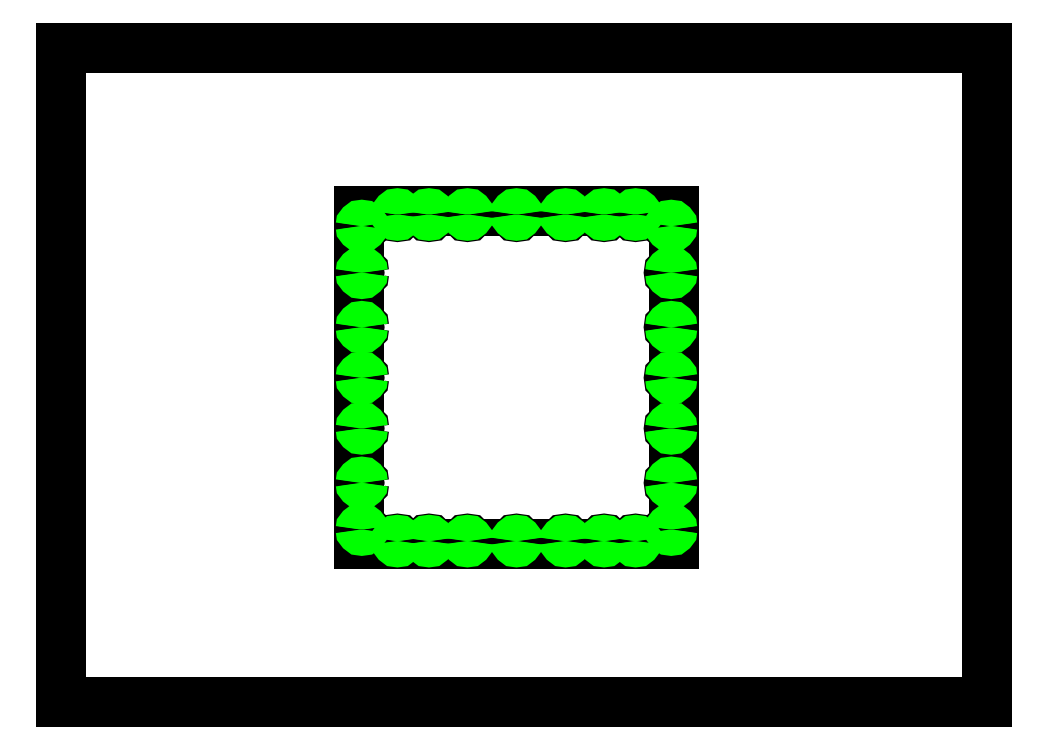
<metadata>
{"format":"dxf","ext":"dxf","renderer":"ezdxf+matplotlib","layout":"modelspace","background":"white","min_lineweight":24,"dpi":150}
</metadata>
<code>
0
SECTION
2
ENTITIES
0
LINE
8
0
10
0
20
0
11
0
21
841
0
LINE
8
0
10
0
20
0
11
1189
21
0
0
LINE
8
0
10
0
20
841
11
1189
21
841
0
LINE
8
0
10
1189
20
0
11
1189
21
841
0
LINE
8
0
10
381.9
20
203
11
787.9
21
203
0
LINE
8
0
10
381.9
20
630.8
11
381.9
21
203
0
LINE
8
0
10
787.9
20
203
11
787.9
21
630.8
0
LINE
8
0
10
787.9
20
630.8
11
381.9
21
630.8
0
CIRCLE
8
0
10
521.9
20
207.1
40
3.07
0
CIRCLE
8
0
10
472.4
20
207.1
40
3.07
0
CIRCLE
8
0
10
431.9
20
207.1
40
3.07
0
CIRCLE
8
0
10
386.1
20
281.9
40
3.07
0
CIRCLE
8
0
10
386.1
20
351.9
40
3.07
0
CIRCLE
8
0
10
386.1
20
221.9
40
3.07
0
CIRCLE
8
0
10
386.1
20
481.9
40
3.07
0
CIRCLE
8
0
10
386.1
20
551.9
40
3.07
0
CIRCLE
8
0
10
431.9
20
626.7
40
3.07
0
CIRCLE
8
0
10
472.4
20
626.7
40
3.07
0
CIRCLE
8
0
10
521.9
20
626.7
40
3.07
0
CIRCLE
8
0
10
386.1
20
611.9
40
3.07
0
CIRCLE
8
0
10
386.1
20
416.9
40
3.07
0
CIRCLE
8
0
10
737.9
20
207.1
40
3.07
0
CIRCLE
8
0
10
697.4
20
207.1
40
3.07
0
CIRCLE
8
0
10
647.9
20
207.1
40
3.07
0
CIRCLE
8
0
10
783.7
20
281.9
40
3.07
0
CIRCLE
8
0
10
783.7
20
351.9
40
3.07
0
CIRCLE
8
0
10
584.9
20
207.1
40
3.07
0
CIRCLE
8
0
10
783.7
20
221.9
40
3.07
0
CIRCLE
8
0
10
783.7
20
481.9
40
3.07
0
CIRCLE
8
0
10
783.7
20
551.9
40
3.07
0
CIRCLE
8
0
10
647.9
20
626.7
40
3.07
0
CIRCLE
8
0
10
697.4
20
626.7
40
3.07
0
CIRCLE
8
0
10
737.9
20
626.7
40
3.07
0
CIRCLE
8
0
10
783.7
20
416.9
40
3.07
0
CIRCLE
8
0
10
783.7
20
611.9
40
3.07
0
CIRCLE
8
0
10
584.9
20
626.7
40
3.07
0
SPLINE
8
0
70
0
71
3
72
11
73
7
74
0
42
1e-07
43
1e-07
44
1e-10
40
0
40
0
40
0
40
0
40
0.2501
40
0.5
40
0.7499
40
1
40
1
40
1
40
1
10
384.6
20
481.9
30
0
10
384.6
20
482.3
30
0
10
385
20
483.1
30
0
10
386.1
20
483.5
30
0
10
387.3
20
483.1
30
0
10
387.6
20
482.3
30
0
10
387.6
20
481.9
30
0
0
SPLINE
8
0
70
0
71
3
72
11
73
7
74
0
42
1e-07
43
1e-07
44
1e-10
40
0
40
0
40
0
40
0
40
0.2501
40
0.5
40
0.7499
40
1
40
1
40
1
40
1
10
387.6
20
481.9
30
0
10
387.6
20
481.5
30
0
10
387.3
20
480.7
30
0
10
386.1
20
480.2
30
0
10
385
20
480.7
30
0
10
384.6
20
481.5
30
0
10
384.6
20
481.9
30
0
0
SPLINE
8
0
70
0
71
3
72
11
73
7
74
0
42
1e-07
43
1e-07
44
1e-10
40
0
40
0
40
0
40
0
40
0.2501
40
0.5
40
0.7499
40
1
40
1
40
1
40
1
10
384.6
20
551.9
30
0
10
384.6
20
552.3
30
0
10
385
20
553.1
30
0
10
386.1
20
553.5
30
0
10
387.3
20
553.1
30
0
10
387.6
20
552.3
30
0
10
387.6
20
551.9
30
0
0
SPLINE
8
0
70
0
71
3
72
11
73
7
74
0
42
1e-07
43
1e-07
44
1e-10
40
0
40
0
40
0
40
0
40
0.2501
40
0.5
40
0.7499
40
1
40
1
40
1
40
1
10
387.6
20
551.9
30
0
10
387.6
20
551.5
30
0
10
387.3
20
550.7
30
0
10
386.1
20
550.2
30
0
10
385
20
550.7
30
0
10
384.6
20
551.5
30
0
10
384.6
20
551.9
30
0
0
SPLINE
8
0
70
0
71
3
72
11
73
7
74
0
42
1e-07
43
1e-07
44
1e-10
40
0
40
0
40
0
40
0
40
0.2501
40
0.5
40
0.7499
40
1
40
1
40
1
40
1
10
782.2
20
481.9
30
0
10
782.2
20
482.3
30
0
10
782.5
20
483.1
30
0
10
783.7
20
483.5
30
0
10
784.9
20
483.1
30
0
10
785.2
20
482.3
30
0
10
785.2
20
481.9
30
0
0
SPLINE
8
0
70
0
71
3
72
11
73
7
74
0
42
1e-07
43
1e-07
44
1e-10
40
0
40
0
40
0
40
0
40
0.2501
40
0.5
40
0.7499
40
1
40
1
40
1
40
1
10
785.2
20
481.9
30
0
10
785.2
20
481.5
30
0
10
784.9
20
480.7
30
0
10
783.7
20
480.2
30
0
10
782.5
20
480.7
30
0
10
782.2
20
481.5
30
0
10
782.2
20
481.9
30
0
0
SPLINE
8
0
70
0
71
3
72
11
73
7
74
0
42
1e-07
43
1e-07
44
1e-10
40
0
40
0
40
0
40
0
40
0.2501
40
0.5
40
0.7499
40
1
40
1
40
1
40
1
10
782.2
20
551.9
30
0
10
782.2
20
552.3
30
0
10
782.5
20
553.1
30
0
10
783.7
20
553.5
30
0
10
784.9
20
553.1
30
0
10
785.2
20
552.3
30
0
10
785.2
20
551.9
30
0
0
SPLINE
8
0
70
0
71
3
72
11
73
7
74
0
42
1e-07
43
1e-07
44
1e-10
40
0
40
0
40
0
40
0
40
0.2501
40
0.5
40
0.7499
40
1
40
1
40
1
40
1
10
785.2
20
551.9
30
0
10
785.2
20
551.5
30
0
10
784.9
20
550.7
30
0
10
783.7
20
550.2
30
0
10
782.5
20
550.7
30
0
10
782.2
20
551.5
30
0
10
782.2
20
551.9
30
0
0
SPLINE
8
0
70
0
71
3
72
11
73
7
74
0
42
1e-07
43
1e-07
44
1e-10
40
0
40
0
40
0
40
0
40
0.2501
40
0.5
40
0.7499
40
1
40
1
40
1
40
1
10
736.4
20
207.1
30
0
10
736.4
20
207.5
30
0
10
736.8
20
208.3
30
0
10
737.9
20
208.7
30
0
10
739.1
20
208.3
30
0
10
739.4
20
207.5
30
0
10
739.4
20
207.1
30
0
0
SPLINE
8
0
70
0
71
3
72
11
73
7
74
0
42
1e-07
43
1e-07
44
1e-10
40
0
40
0
40
0
40
0
40
0.2501
40
0.5
40
0.7499
40
1
40
1
40
1
40
1
10
739.4
20
207.1
30
0
10
739.4
20
206.7
30
0
10
739.1
20
205.9
30
0
10
737.9
20
205.4
30
0
10
736.8
20
205.9
30
0
10
736.4
20
206.7
30
0
10
736.4
20
207.1
30
0
0
SPLINE
8
0
70
0
71
3
72
11
73
7
74
0
42
1e-07
43
1e-07
44
1e-10
40
0
40
0
40
0
40
0
40
0.2501
40
0.5
40
0.7499
40
1
40
1
40
1
40
1
10
695.9
20
207.1
30
0
10
695.9
20
207.5
30
0
10
696.3
20
208.3
30
0
10
697.4
20
208.7
30
0
10
698.6
20
208.3
30
0
10
698.9
20
207.5
30
0
10
698.9
20
207.1
30
0
0
SPLINE
8
0
70
0
71
3
72
11
73
7
74
0
42
1e-07
43
1e-07
44
1e-10
40
0
40
0
40
0
40
0
40
0.2501
40
0.5
40
0.7499
40
1
40
1
40
1
40
1
10
698.9
20
207.1
30
0
10
698.9
20
206.7
30
0
10
698.6
20
205.9
30
0
10
697.4
20
205.4
30
0
10
696.3
20
205.9
30
0
10
695.9
20
206.7
30
0
10
695.9
20
207.1
30
0
0
SPLINE
8
0
70
0
71
3
72
11
73
7
74
0
42
1e-07
43
1e-07
44
1e-10
40
0
40
0
40
0
40
0
40
0.2501
40
0.5
40
0.7499
40
1
40
1
40
1
40
1
10
646.4
20
207.1
30
0
10
646.4
20
207.5
30
0
10
646.8
20
208.3
30
0
10
647.9
20
208.7
30
0
10
649.1
20
208.3
30
0
10
649.4
20
207.5
30
0
10
649.4
20
207.1
30
0
0
SPLINE
8
0
70
0
71
3
72
11
73
7
74
0
42
1e-07
43
1e-07
44
1e-10
40
0
40
0
40
0
40
0
40
0.2501
40
0.5
40
0.7499
40
1
40
1
40
1
40
1
10
649.4
20
207.1
30
0
10
649.4
20
206.7
30
0
10
649.1
20
205.9
30
0
10
647.9
20
205.4
30
0
10
646.8
20
205.9
30
0
10
646.4
20
206.7
30
0
10
646.4
20
207.1
30
0
0
SPLINE
8
0
70
0
71
3
72
11
73
7
74
0
42
1e-07
43
1e-07
44
1e-10
40
0
40
0
40
0
40
0
40
0.2501
40
0.5
40
0.7499
40
1
40
1
40
1
40
1
10
520.4
20
207.1
30
0
10
520.4
20
207.5
30
0
10
520.8
20
208.3
30
0
10
521.9
20
208.7
30
0
10
523.1
20
208.3
30
0
10
523.4
20
207.5
30
0
10
523.4
20
207.1
30
0
0
SPLINE
8
0
70
0
71
3
72
11
73
7
74
0
42
1e-07
43
1e-07
44
1e-10
40
0
40
0
40
0
40
0
40
0.2501
40
0.5
40
0.7499
40
1
40
1
40
1
40
1
10
523.4
20
207.1
30
0
10
523.4
20
206.7
30
0
10
523.1
20
205.9
30
0
10
521.9
20
205.4
30
0
10
520.8
20
205.9
30
0
10
520.4
20
206.7
30
0
10
520.4
20
207.1
30
0
0
SPLINE
8
0
70
0
71
3
72
11
73
7
74
0
42
1e-07
43
1e-07
44
1e-10
40
0
40
0
40
0
40
0
40
0.2501
40
0.5
40
0.7499
40
1
40
1
40
1
40
1
10
470.9
20
207.1
30
0
10
470.9
20
207.5
30
0
10
471.3
20
208.3
30
0
10
472.4
20
208.7
30
0
10
473.6
20
208.3
30
0
10
473.9
20
207.5
30
0
10
473.9
20
207.1
30
0
0
SPLINE
8
0
70
0
71
3
72
11
73
7
74
0
42
1e-07
43
1e-07
44
1e-10
40
0
40
0
40
0
40
0
40
0.2501
40
0.5
40
0.7499
40
1
40
1
40
1
40
1
10
473.9
20
207.1
30
0
10
473.9
20
206.7
30
0
10
473.6
20
205.9
30
0
10
472.4
20
205.4
30
0
10
471.3
20
205.9
30
0
10
470.9
20
206.7
30
0
10
470.9
20
207.1
30
0
0
SPLINE
8
0
70
0
71
3
72
11
73
7
74
0
42
1e-07
43
1e-07
44
1e-10
40
0
40
0
40
0
40
0
40
0.2501
40
0.5
40
0.7499
40
1
40
1
40
1
40
1
10
430.4
20
207.1
30
0
10
430.4
20
207.5
30
0
10
430.8
20
208.3
30
0
10
431.9
20
208.7
30
0
10
433.1
20
208.3
30
0
10
433.4
20
207.5
30
0
10
433.4
20
207.1
30
0
0
SPLINE
8
0
70
0
71
3
72
11
73
7
74
0
42
1e-07
43
1e-07
44
1e-10
40
0
40
0
40
0
40
0
40
0.2501
40
0.5
40
0.7499
40
1
40
1
40
1
40
1
10
433.4
20
207.1
30
0
10
433.4
20
206.7
30
0
10
433.1
20
205.9
30
0
10
431.9
20
205.4
30
0
10
430.8
20
205.9
30
0
10
430.4
20
206.7
30
0
10
430.4
20
207.1
30
0
0
SPLINE
8
0
70
0
71
3
72
11
73
7
74
0
42
1e-07
43
1e-07
44
1e-10
40
0
40
0
40
0
40
0
40
0.2501
40
0.5
40
0.7499
40
1
40
1
40
1
40
1
10
433.4
20
626.7
30
0
10
433.4
20
626.3
30
0
10
433.1
20
625.5
30
0
10
431.9
20
625
30
0
10
430.8
20
625.5
30
0
10
430.4
20
626.3
30
0
10
430.4
20
626.7
30
0
0
SPLINE
8
0
70
0
71
3
72
11
73
7
74
0
42
1e-07
43
1e-07
44
1e-10
40
0
40
0
40
0
40
0
40
0.2501
40
0.5
40
0.7499
40
1
40
1
40
1
40
1
10
430.4
20
626.7
30
0
10
430.4
20
627.1
30
0
10
430.8
20
627.9
30
0
10
431.9
20
628.3
30
0
10
433.1
20
627.9
30
0
10
433.4
20
627.1
30
0
10
433.4
20
626.7
30
0
0
SPLINE
8
0
70
0
71
3
72
11
73
7
74
0
42
1e-07
43
1e-07
44
1e-10
40
0
40
0
40
0
40
0
40
0.2501
40
0.5
40
0.7499
40
1
40
1
40
1
40
1
10
470.9
20
626.7
30
0
10
470.9
20
627.1
30
0
10
471.3
20
627.9
30
0
10
472.4
20
628.3
30
0
10
473.6
20
627.9
30
0
10
473.9
20
627.1
30
0
10
473.9
20
626.7
30
0
0
SPLINE
8
0
70
0
71
3
72
11
73
7
74
0
42
1e-07
43
1e-07
44
1e-10
40
0
40
0
40
0
40
0
40
0.2501
40
0.5
40
0.7499
40
1
40
1
40
1
40
1
10
473.9
20
626.7
30
0
10
473.9
20
626.3
30
0
10
473.6
20
625.5
30
0
10
472.4
20
625
30
0
10
471.3
20
625.5
30
0
10
470.9
20
626.3
30
0
10
470.9
20
626.7
30
0
0
SPLINE
8
0
70
0
71
3
72
11
73
7
74
0
42
1e-07
43
1e-07
44
1e-10
40
0
40
0
40
0
40
0
40
0.2501
40
0.5
40
0.7499
40
1
40
1
40
1
40
1
10
520.4
20
626.7
30
0
10
520.4
20
627.1
30
0
10
520.8
20
627.9
30
0
10
521.9
20
628.3
30
0
10
523.1
20
627.9
30
0
10
523.4
20
627.1
30
0
10
523.4
20
626.7
30
0
0
SPLINE
8
0
70
0
71
3
72
11
73
7
74
0
42
1e-07
43
1e-07
44
1e-10
40
0
40
0
40
0
40
0
40
0.2501
40
0.5
40
0.7499
40
1
40
1
40
1
40
1
10
523.4
20
626.7
30
0
10
523.4
20
626.3
30
0
10
523.1
20
625.5
30
0
10
521.9
20
625
30
0
10
520.8
20
625.5
30
0
10
520.4
20
626.3
30
0
10
520.4
20
626.7
30
0
0
SPLINE
8
0
70
0
71
3
72
11
73
7
74
0
42
1e-07
43
1e-07
44
1e-10
40
0
40
0
40
0
40
0
40
0.2501
40
0.5
40
0.7499
40
1
40
1
40
1
40
1
10
646.4
20
626.7
30
0
10
646.4
20
627.1
30
0
10
646.8
20
627.9
30
0
10
647.9
20
628.3
30
0
10
649.1
20
627.9
30
0
10
649.4
20
627.1
30
0
10
649.4
20
626.7
30
0
0
SPLINE
8
0
70
0
71
3
72
11
73
7
74
0
42
1e-07
43
1e-07
44
1e-10
40
0
40
0
40
0
40
0
40
0.2501
40
0.5
40
0.7499
40
1
40
1
40
1
40
1
10
649.4
20
626.7
30
0
10
649.4
20
626.3
30
0
10
649.1
20
625.5
30
0
10
647.9
20
625
30
0
10
646.8
20
625.5
30
0
10
646.4
20
626.3
30
0
10
646.4
20
626.7
30
0
0
SPLINE
8
0
70
0
71
3
72
11
73
7
74
0
42
1e-07
43
1e-07
44
1e-10
40
0
40
0
40
0
40
0
40
0.2501
40
0.5
40
0.7499
40
1
40
1
40
1
40
1
10
695.9
20
626.7
30
0
10
695.9
20
627.1
30
0
10
696.3
20
627.9
30
0
10
697.4
20
628.3
30
0
10
698.6
20
627.9
30
0
10
698.9
20
627.1
30
0
10
698.9
20
626.7
30
0
0
SPLINE
8
0
70
0
71
3
72
11
73
7
74
0
42
1e-07
43
1e-07
44
1e-10
40
0
40
0
40
0
40
0
40
0.2501
40
0.5
40
0.7499
40
1
40
1
40
1
40
1
10
698.9
20
626.7
30
0
10
698.9
20
626.3
30
0
10
698.6
20
625.5
30
0
10
697.4
20
625
30
0
10
696.3
20
625.5
30
0
10
695.9
20
626.3
30
0
10
695.9
20
626.7
30
0
0
SPLINE
8
0
70
0
71
3
72
11
73
7
74
0
42
1e-07
43
1e-07
44
1e-10
40
0
40
0
40
0
40
0
40
0.2501
40
0.5
40
0.7499
40
1
40
1
40
1
40
1
10
736.4
20
626.7
30
0
10
736.4
20
627.1
30
0
10
736.8
20
627.9
30
0
10
737.9
20
628.3
30
0
10
739.1
20
627.9
30
0
10
739.4
20
627.1
30
0
10
739.4
20
626.7
30
0
0
SPLINE
8
0
70
0
71
3
72
11
73
7
74
0
42
1e-07
43
1e-07
44
1e-10
40
0
40
0
40
0
40
0
40
0.2501
40
0.5
40
0.7499
40
1
40
1
40
1
40
1
10
739.4
20
626.7
30
0
10
739.4
20
626.3
30
0
10
739.1
20
625.5
30
0
10
737.9
20
625
30
0
10
736.8
20
625.5
30
0
10
736.4
20
626.3
30
0
10
736.4
20
626.7
30
0
0
SPLINE
8
0
70
0
71
3
72
11
73
7
74
0
42
1e-07
43
1e-07
44
1e-10
40
0
40
0
40
0
40
0
40
0.2501
40
0.5
40
0.7499
40
1
40
1
40
1
40
1
10
782.2
20
281.9
30
0
10
782.2
20
282.3
30
0
10
782.5
20
283.1
30
0
10
783.7
20
283.5
30
0
10
784.9
20
283.1
30
0
10
785.2
20
282.3
30
0
10
785.2
20
281.9
30
0
0
SPLINE
8
0
70
0
71
3
72
11
73
7
74
0
42
1e-07
43
1e-07
44
1e-10
40
0
40
0
40
0
40
0
40
0.2501
40
0.5
40
0.7499
40
1
40
1
40
1
40
1
10
785.2
20
281.9
30
0
10
785.2
20
281.5
30
0
10
784.9
20
280.7
30
0
10
783.7
20
280.2
30
0
10
782.5
20
280.7
30
0
10
782.2
20
281.5
30
0
10
782.2
20
281.9
30
0
0
SPLINE
8
0
70
0
71
3
72
11
73
7
74
0
42
1e-07
43
1e-07
44
1e-10
40
0
40
0
40
0
40
0
40
0.2501
40
0.5
40
0.7499
40
1
40
1
40
1
40
1
10
384.6
20
281.9
30
0
10
384.6
20
282.3
30
0
10
385
20
283.1
30
0
10
386.1
20
283.5
30
0
10
387.3
20
283.1
30
0
10
387.6
20
282.3
30
0
10
387.6
20
281.9
30
0
0
SPLINE
8
0
70
0
71
3
72
11
73
7
74
0
42
1e-07
43
1e-07
44
1e-10
40
0
40
0
40
0
40
0
40
0.2501
40
0.5
40
0.7499
40
1
40
1
40
1
40
1
10
387.6
20
281.9
30
0
10
387.6
20
281.5
30
0
10
387.3
20
280.7
30
0
10
386.1
20
280.2
30
0
10
385
20
280.7
30
0
10
384.6
20
281.5
30
0
10
384.6
20
281.9
30
0
0
SPLINE
8
0
70
0
71
3
72
11
73
7
74
0
42
1e-07
43
1e-07
44
1e-10
40
0
40
0
40
0
40
0
40
0.2501
40
0.5
40
0.7499
40
1
40
1
40
1
40
1
10
384.6
20
351.9
30
0
10
384.6
20
352.3
30
0
10
385
20
353.1
30
0
10
386.1
20
353.5
30
0
10
387.3
20
353.1
30
0
10
387.6
20
352.3
30
0
10
387.6
20
351.9
30
0
0
SPLINE
8
0
70
0
71
3
72
11
73
7
74
0
42
1e-07
43
1e-07
44
1e-10
40
0
40
0
40
0
40
0
40
0.2501
40
0.5
40
0.7499
40
1
40
1
40
1
40
1
10
387.6
20
351.9
30
0
10
387.6
20
351.5
30
0
10
387.3
20
350.7
30
0
10
386.1
20
350.2
30
0
10
385
20
350.7
30
0
10
384.6
20
351.5
30
0
10
384.6
20
351.9
30
0
0
SPLINE
8
0
70
0
71
3
72
11
73
7
74
0
42
1e-07
43
1e-07
44
1e-10
40
0
40
0
40
0
40
0
40
0.2501
40
0.5
40
0.7499
40
1
40
1
40
1
40
1
10
782.2
20
351.9
30
0
10
782.2
20
352.3
30
0
10
782.5
20
353.1
30
0
10
783.7
20
353.5
30
0
10
784.9
20
353.1
30
0
10
785.2
20
352.3
30
0
10
785.2
20
351.9
30
0
0
SPLINE
8
0
70
0
71
3
72
11
73
7
74
0
42
1e-07
43
1e-07
44
1e-10
40
0
40
0
40
0
40
0
40
0.2501
40
0.5
40
0.7499
40
1
40
1
40
1
40
1
10
785.2
20
351.9
30
0
10
785.2
20
351.5
30
0
10
784.9
20
350.7
30
0
10
783.7
20
350.2
30
0
10
782.5
20
350.7
30
0
10
782.2
20
351.5
30
0
10
782.2
20
351.9
30
0
0
SPLINE
8
0
70
0
71
3
72
11
73
7
74
0
42
1e-07
43
1e-07
44
1e-10
40
0
40
0
40
0
40
0
40
0.2501
40
0.5
40
0.7499
40
1
40
1
40
1
40
1
10
586.4
20
207.1
30
0
10
586.4
20
206.7
30
0
10
586.1
20
205.9
30
0
10
584.9
20
205.4
30
0
10
583.8
20
205.9
30
0
10
583.4
20
206.7
30
0
10
583.4
20
207.1
30
0
0
SPLINE
8
0
70
0
71
3
72
11
73
7
74
0
42
1e-07
43
1e-07
44
1e-10
40
0
40
0
40
0
40
0
40
0.2501
40
0.5
40
0.7499
40
1
40
1
40
1
40
1
10
583.4
20
207.1
30
0
10
583.4
20
207.5
30
0
10
583.8
20
208.3
30
0
10
584.9
20
208.7
30
0
10
586.1
20
208.3
30
0
10
586.4
20
207.5
30
0
10
586.4
20
207.1
30
0
0
SPLINE
8
0
70
0
71
3
72
11
73
7
74
0
42
1e-07
43
1e-07
44
1e-10
40
0
40
0
40
0
40
0
40
0.2501
40
0.5
40
0.7499
40
1
40
1
40
1
40
1
10
384.6
20
611.9
30
0
10
384.6
20
612.3
30
0
10
385
20
613.1
30
0
10
386.1
20
613.5
30
0
10
387.3
20
613.1
30
0
10
387.6
20
612.3
30
0
10
387.6
20
611.9
30
0
0
SPLINE
8
0
70
0
71
3
72
11
73
7
74
0
42
1e-07
43
1e-07
44
1e-10
40
0
40
0
40
0
40
0
40
0.2501
40
0.5
40
0.7499
40
1
40
1
40
1
40
1
10
387.6
20
611.9
30
0
10
387.6
20
611.5
30
0
10
387.3
20
610.7
30
0
10
386.1
20
610.2
30
0
10
385
20
610.7
30
0
10
384.6
20
611.5
30
0
10
384.6
20
611.9
30
0
0
SPLINE
8
0
70
0
71
3
72
11
73
7
74
0
42
1e-07
43
1e-07
44
1e-10
40
0
40
0
40
0
40
0
40
0.2501
40
0.5
40
0.7499
40
1
40
1
40
1
40
1
10
387.6
20
416.9
30
0
10
387.6
20
416.5
30
0
10
387.3
20
415.7
30
0
10
386.1
20
415.2
30
0
10
385
20
415.7
30
0
10
384.6
20
416.5
30
0
10
384.6
20
416.9
30
0
0
SPLINE
8
0
70
0
71
3
72
11
73
7
74
0
42
1e-07
43
1e-07
44
1e-10
40
0
40
0
40
0
40
0
40
0.2501
40
0.5
40
0.7499
40
1
40
1
40
1
40
1
10
384.6
20
416.9
30
0
10
384.6
20
417.3
30
0
10
385
20
418.1
30
0
10
386.1
20
418.5
30
0
10
387.3
20
418.1
30
0
10
387.6
20
417.3
30
0
10
387.6
20
416.9
30
0
0
SPLINE
8
0
70
0
71
3
72
11
73
7
74
0
42
1e-07
43
1e-07
44
1e-10
40
0
40
0
40
0
40
0
40
0.2501
40
0.5
40
0.7499
40
1
40
1
40
1
40
1
10
387.6
20
221.9
30
0
10
387.6
20
221.5
30
0
10
387.3
20
220.7
30
0
10
386.1
20
220.2
30
0
10
385
20
220.7
30
0
10
384.6
20
221.5
30
0
10
384.6
20
221.9
30
0
0
SPLINE
8
0
70
0
71
3
72
11
73
7
74
0
42
1e-07
43
1e-07
44
1e-10
40
0
40
0
40
0
40
0
40
0.2501
40
0.5
40
0.7499
40
1
40
1
40
1
40
1
10
384.6
20
221.9
30
0
10
384.6
20
222.3
30
0
10
385
20
223.1
30
0
10
386.1
20
223.5
30
0
10
387.3
20
223.1
30
0
10
387.6
20
222.3
30
0
10
387.6
20
221.9
30
0
0
SPLINE
8
0
70
0
71
3
72
11
73
7
74
0
42
1e-07
43
1e-07
44
1e-10
40
0
40
0
40
0
40
0
40
0.2501
40
0.5
40
0.7499
40
1
40
1
40
1
40
1
10
782.2
20
221.9
30
0
10
782.2
20
222.3
30
0
10
782.5
20
223.1
30
0
10
783.7
20
223.5
30
0
10
784.9
20
223.1
30
0
10
785.2
20
222.3
30
0
10
785.2
20
221.9
30
0
0
SPLINE
8
0
70
0
71
3
72
11
73
7
74
0
42
1e-07
43
1e-07
44
1e-10
40
0
40
0
40
0
40
0
40
0.2501
40
0.5
40
0.7499
40
1
40
1
40
1
40
1
10
785.2
20
221.9
30
0
10
785.2
20
221.5
30
0
10
784.9
20
220.7
30
0
10
783.7
20
220.2
30
0
10
782.5
20
220.7
30
0
10
782.2
20
221.5
30
0
10
782.2
20
221.9
30
0
0
SPLINE
8
0
70
0
71
3
72
11
73
7
74
0
42
1e-07
43
1e-07
44
1e-10
40
0
40
0
40
0
40
0
40
0.2501
40
0.5
40
0.7499
40
1
40
1
40
1
40
1
10
785.2
20
416.9
30
0
10
785.2
20
416.5
30
0
10
784.9
20
415.7
30
0
10
783.7
20
415.2
30
0
10
782.5
20
415.7
30
0
10
782.2
20
416.5
30
0
10
782.2
20
416.9
30
0
0
SPLINE
8
0
70
0
71
3
72
11
73
7
74
0
42
1e-07
43
1e-07
44
1e-10
40
0
40
0
40
0
40
0
40
0.2501
40
0.5
40
0.7499
40
1
40
1
40
1
40
1
10
782.2
20
416.9
30
0
10
782.2
20
417.3
30
0
10
782.5
20
418.1
30
0
10
783.7
20
418.5
30
0
10
784.9
20
418.1
30
0
10
785.2
20
417.3
30
0
10
785.2
20
416.9
30
0
0
SPLINE
8
0
70
0
71
3
72
11
73
7
74
0
42
1e-07
43
1e-07
44
1e-10
40
0
40
0
40
0
40
0
40
0.2501
40
0.5
40
0.7499
40
1
40
1
40
1
40
1
10
785.2
20
611.9
30
0
10
785.2
20
611.5
30
0
10
784.9
20
610.7
30
0
10
783.7
20
610.2
30
0
10
782.5
20
610.7
30
0
10
782.2
20
611.5
30
0
10
782.2
20
611.9
30
0
0
SPLINE
8
0
70
0
71
3
72
11
73
7
74
0
42
1e-07
43
1e-07
44
1e-10
40
0
40
0
40
0
40
0
40
0.2501
40
0.5
40
0.7499
40
1
40
1
40
1
40
1
10
782.2
20
611.9
30
0
10
782.2
20
612.3
30
0
10
782.5
20
613.1
30
0
10
783.7
20
613.5
30
0
10
784.9
20
613.1
30
0
10
785.2
20
612.3
30
0
10
785.2
20
611.9
30
0
0
SPLINE
8
0
70
0
71
3
72
11
73
7
74
0
42
1e-07
43
1e-07
44
1e-10
40
0
40
0
40
0
40
0
40
0.2501
40
0.5
40
0.7499
40
1
40
1
40
1
40
1
10
586.4
20
626.7
30
0
10
586.4
20
626.3
30
0
10
586.1
20
625.5
30
0
10
584.9
20
625
30
0
10
583.8
20
625.5
30
0
10
583.4
20
626.3
30
0
10
583.4
20
626.7
30
0
0
SPLINE
8
0
70
0
71
3
72
11
73
7
74
0
42
1e-07
43
1e-07
44
1e-10
40
0
40
0
40
0
40
0
40
0.2501
40
0.5
40
0.7499
40
1
40
1
40
1
40
1
10
583.4
20
626.7
30
0
10
583.4
20
627.1
30
0
10
583.8
20
627.9
30
0
10
584.9
20
628.3
30
0
10
586.1
20
627.9
30
0
10
586.4
20
627.1
30
0
10
586.4
20
626.7
30
0
0
ENDSEC
0
EOF

</code>
